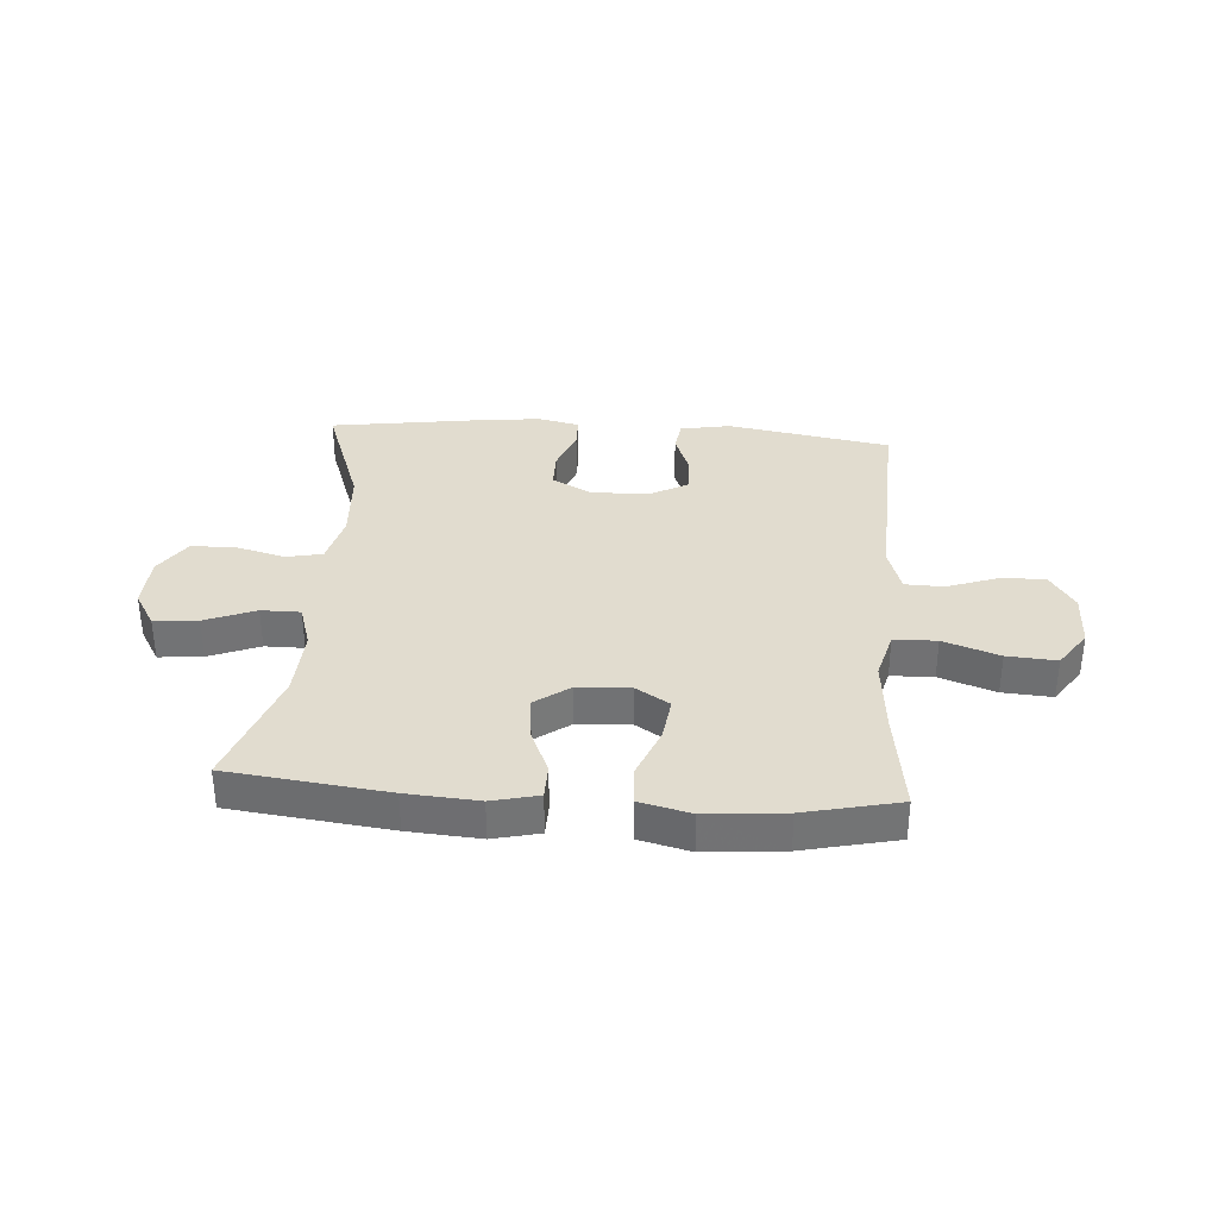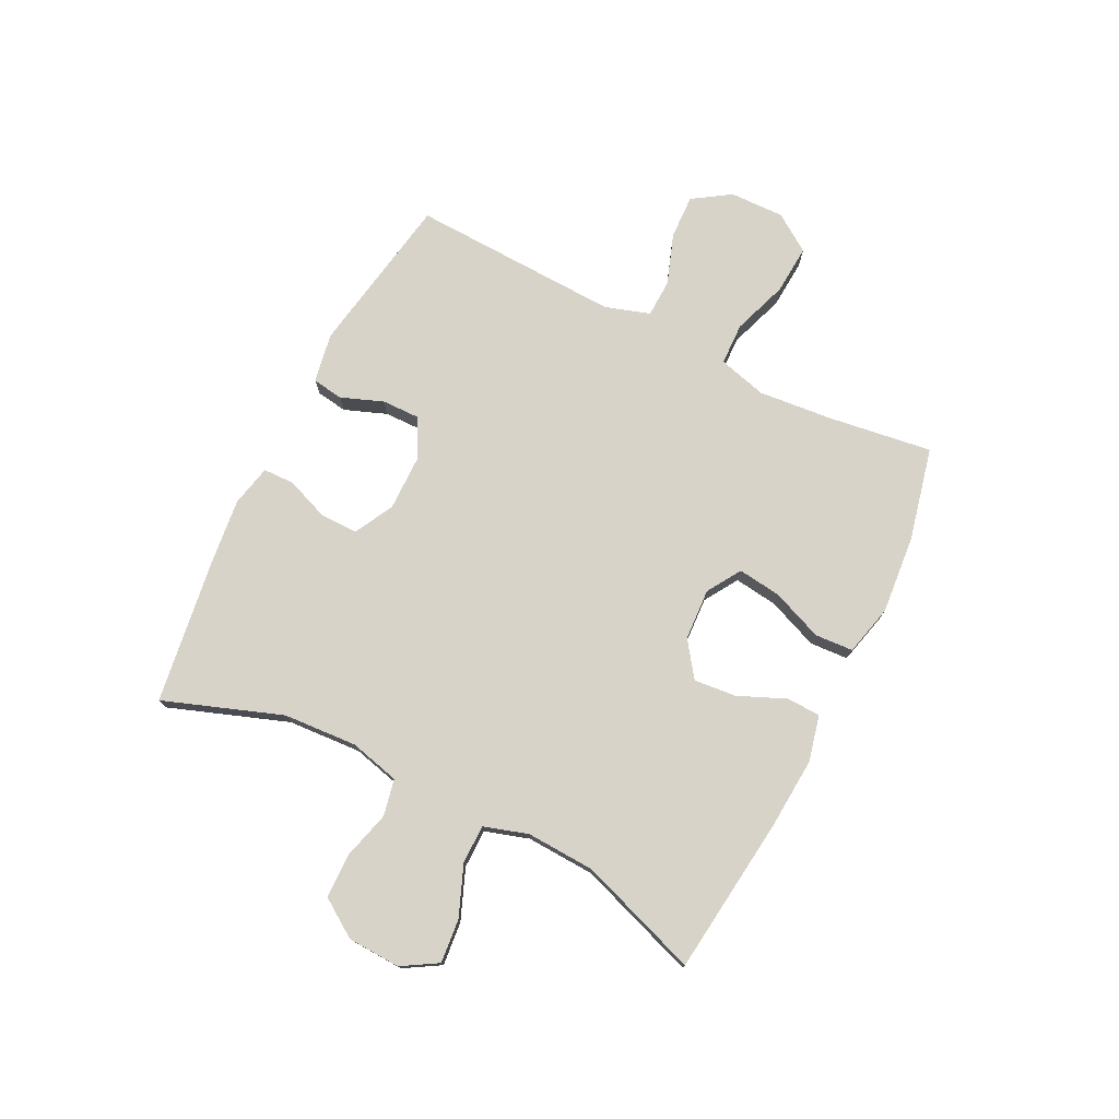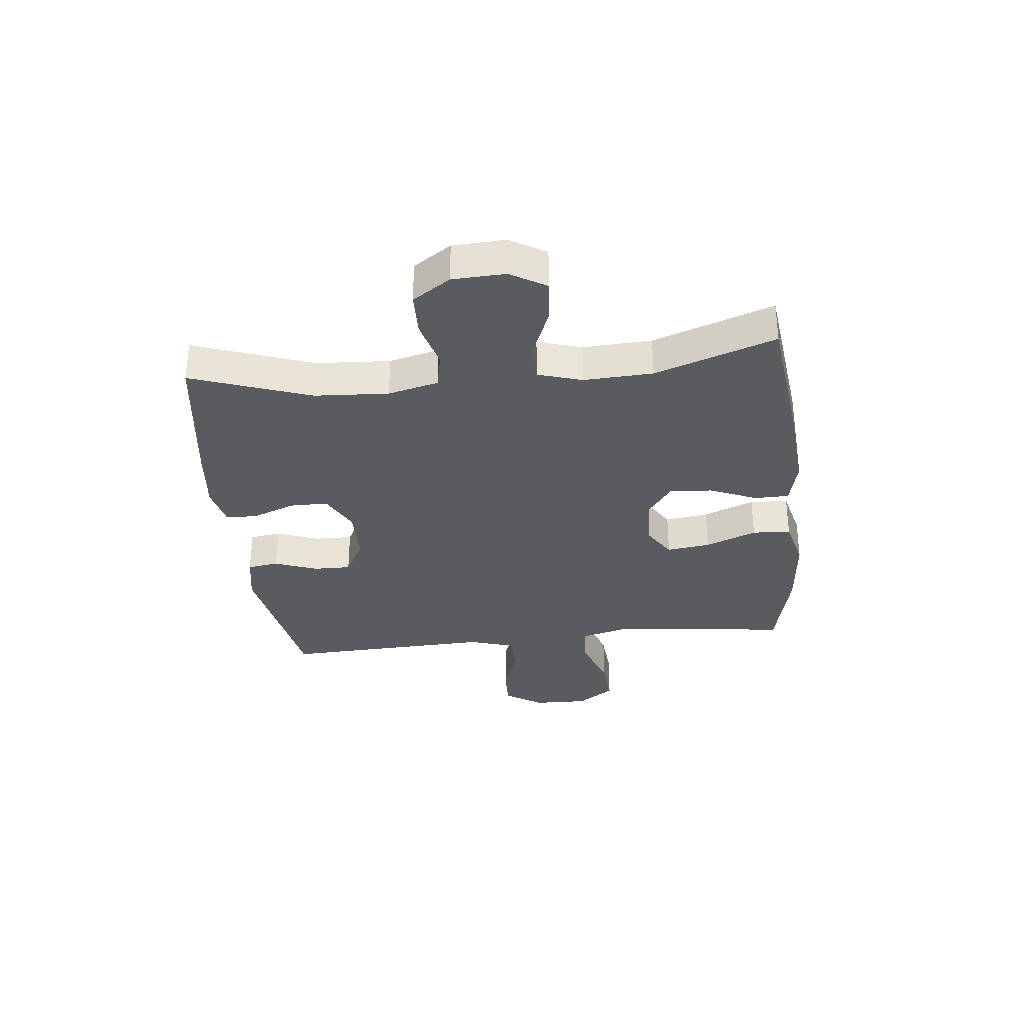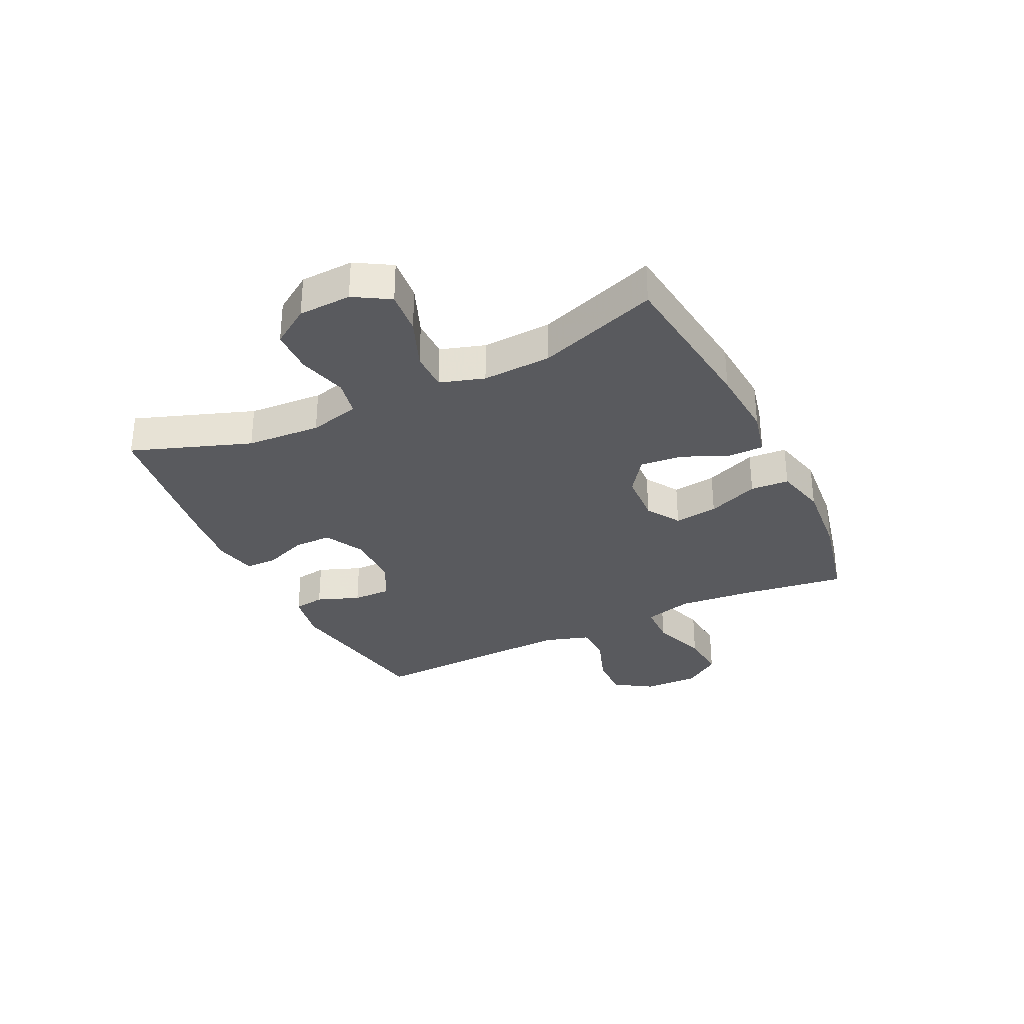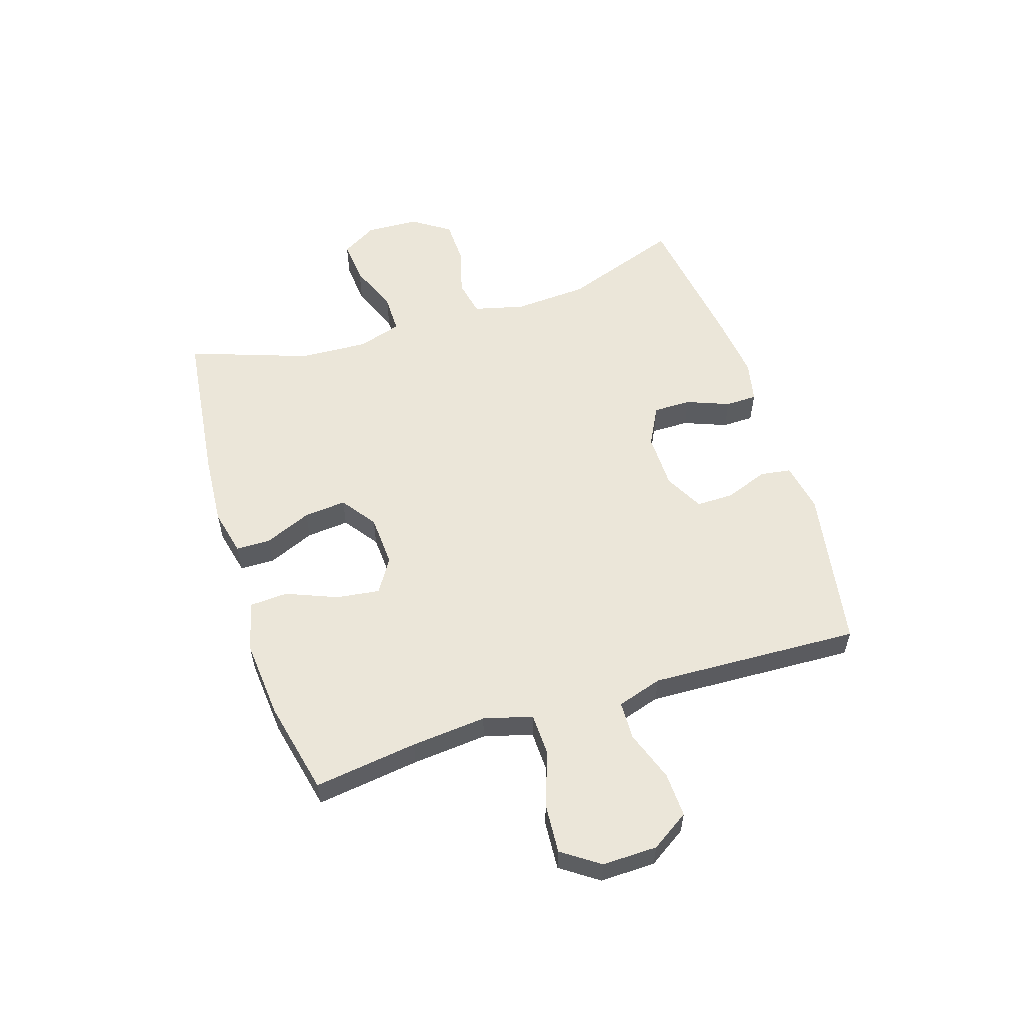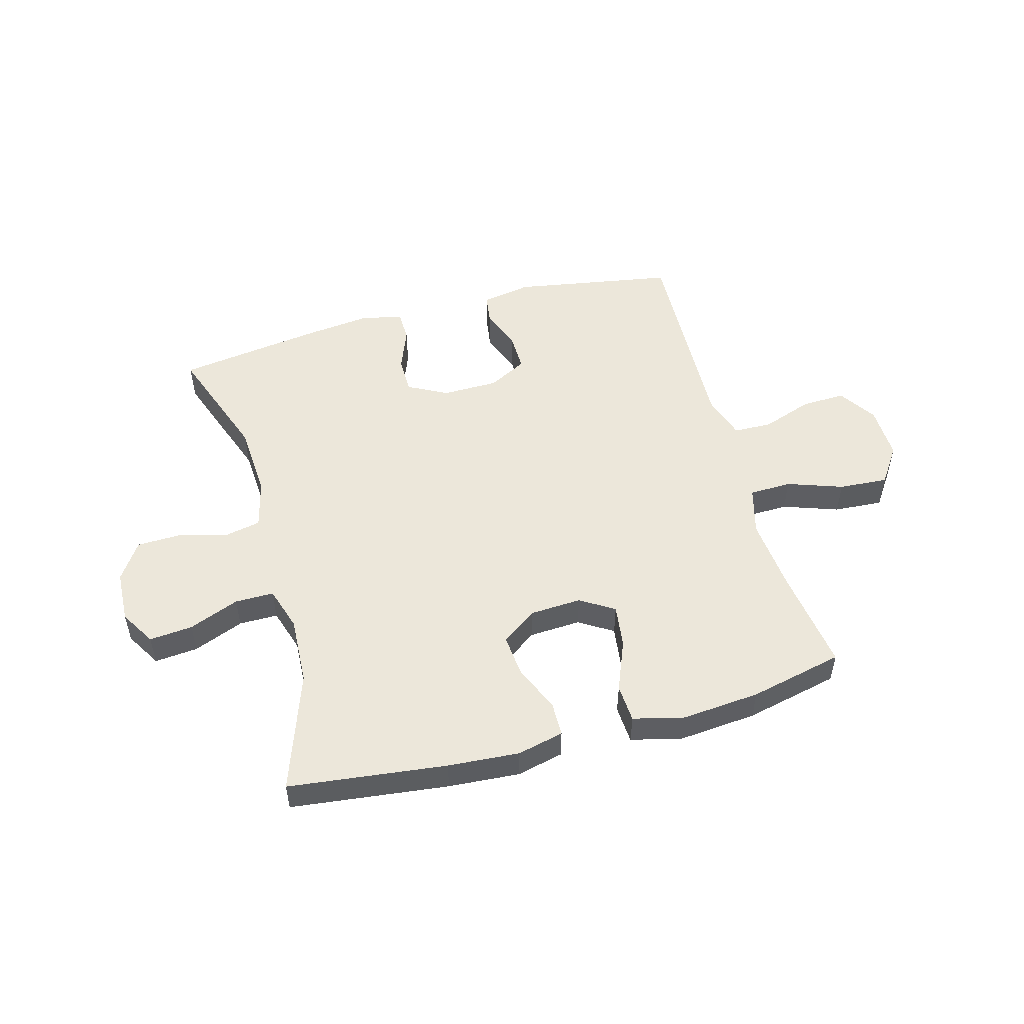
<metadata>
{"format":"obj","ext":"obj","renderer":"f3d","projection":"perspective","resolution":1024,"background":"white","views":[{"elev":34.4,"azim":-175.9,"up":"+Y"},{"elev":75.8,"azim":116.5,"up":"+Y"},{"elev":-32.4,"azim":96.2,"up":"+Y"},{"elev":-31.7,"azim":115.8,"up":"+Y"},{"elev":56.3,"azim":-107.6,"up":"+Y"},{"elev":51.5,"azim":164.6,"up":"+Y"}]}
</metadata>
<code>
v 0.5 0.07 -0.5
v 0.224 0.07 -0.533
v 0.099 0.07 -0.542
v 0.018 0.07 -0.523
v 0.017 0.07 -0.463
v 0.052 0.07 -0.381
v 0.059 0.07 -0.307
v -0.002 0.07 -0.263
v -0.093 0.07 -0.258
v -0.152 0.07 -0.295
v -0.142 0.07 -0.371
v -0.106 0.07 -0.46
v -0.11 0.07 -0.527
v -0.199 0.07 -0.549
v -0.336 0.07 -0.537
v -0.5 0.07 -0.5
v -0.475 0.07 -0.319
v -0.463 0.07 -0.188
v -0.486 0.07 -0.103
v -0.56 0.07 -0.101
v -0.657 0.07 -0.135
v -0.743 0.07 -0.141
v -0.788 0.07 -0.076
v -0.786 0.07 0.02
v -0.743 0.07 0.086
v -0.665 0.07 0.083
v -0.577 0.07 0.052
v -0.51 0.07 0.054
v -0.485 0.07 0.133
v -0.49 0.07 0.256
v -0.5 0.07 0.5
v -0.216 0.07 0.549
v -0.129 0.07 0.533
v -0.121 0.07 0.479
v -0.149 0.07 0.405
v -0.15 0.07 0.339
v -0.082 0.07 0.303
v 0.016 0.07 0.302
v 0.085 0.07 0.338
v 0.085 0.07 0.404
v 0.056 0.07 0.479
v 0.057 0.07 0.534
v 0.13 0.07 0.55
v 0.244 0.07 0.537
v 0.5 0.07 0.5
v 0.426 0.07 0.293
v 0.418 0.07 0.164
v 0.44 0.07 0.076
v 0.504 0.07 0.063
v 0.589 0.07 0.086
v 0.666 0.07 0.084
v 0.71 0.07 0.018
v 0.714 0.07 -0.074
v 0.677 0.07 -0.136
v 0.601 0.07 -0.129
v 0.513 0.07 -0.094
v 0.445 0.07 -0.094
v 0.421 0.07 -0.171
v 0.427 0.07 -0.291
v 0.5 0 -0.5
v 0.224 0 -0.533
v 0.099 0 -0.542
v 0.018 0 -0.523
v 0.017 0 -0.463
v 0.052 0 -0.381
v 0.059 0 -0.307
v -0.002 0 -0.263
v -0.093 0 -0.258
v -0.152 0 -0.295
v -0.142 0 -0.371
v -0.106 0 -0.46
v -0.11 0 -0.527
v -0.199 0 -0.549
v -0.336 0 -0.537
v -0.5 0 -0.5
v -0.475 0 -0.319
v -0.463 0 -0.188
v -0.486 0 -0.103
v -0.56 0 -0.101
v -0.657 0 -0.135
v -0.743 0 -0.141
v -0.788 0 -0.076
v -0.786 0 0.02
v -0.743 0 0.086
v -0.665 0 0.083
v -0.577 0 0.052
v -0.51 0 0.054
v -0.485 0 0.133
v -0.49 0 0.256
v -0.5 0 0.5
v -0.216 0 0.549
v -0.129 0 0.533
v -0.121 0 0.479
v -0.149 0 0.405
v -0.15 0 0.339
v -0.082 0 0.303
v 0.016 0 0.302
v 0.085 0 0.338
v 0.085 0 0.404
v 0.056 0 0.479
v 0.057 0 0.534
v 0.13 0 0.55
v 0.244 0 0.537
v 0.5 0 0.5
v 0.426 0 0.293
v 0.418 0 0.164
v 0.44 0 0.076
v 0.504 0 0.063
v 0.589 0 0.086
v 0.666 0 0.084
v 0.71 0 0.018
v 0.714 0 -0.074
v 0.677 0 -0.136
v 0.601 0 -0.129
v 0.513 0 -0.094
v 0.445 0 -0.094
v 0.421 0 -0.171
v 0.427 0 -0.291
f 54 55 56
f 53 54 56
f 52 53 56
f 51 52 56
f 50 51 56
f 49 50 56
f 48 49 56 57
f 47 48 57 58
f 44 45 46
f 43 44 46
f 42 43 46
f 41 42 46
f 40 41 46
f 39 40 46 47
f 38 39 47 58
f 33 34 35
f 32 33 35
f 31 32 35
f 30 31 35
f 29 30 35 36
f 28 29 36 37
f 25 26 27
f 24 25 27
f 23 24 27
f 22 23 27
f 21 22 27
f 20 21 27
f 19 20 27 28
f 38 58 59
f 37 38 59
f 28 37 59
f 19 28 59
f 18 19 59
f 15 16 17
f 14 15 17
f 13 14 17
f 12 13 17
f 11 12 17
f 4 5 6
f 3 4 6
f 2 3 6
f 1 2 6
f 59 1 6
f 59 6 7
f 10 11 17 18
f 9 10 18
f 8 9 18
f 8 18 59
f 7 8 59
f 115 114 113
f 115 113 112
f 115 112 111
f 115 111 110
f 115 110 109
f 115 109 108
f 116 115 108 107
f 117 116 107 106
f 105 104 103
f 105 103 102
f 105 102 101
f 105 101 100
f 105 100 99
f 106 105 99 98
f 117 106 98 97
f 94 93 92
f 94 92 91
f 94 91 90
f 94 90 89
f 95 94 89 88
f 96 95 88 87
f 86 85 84
f 86 84 83
f 86 83 82
f 86 82 81
f 86 81 80
f 86 80 79
f 87 86 79 78
f 118 117 97
f 118 97 96
f 118 96 87
f 118 87 78
f 118 78 77
f 76 75 74
f 76 74 73
f 76 73 72
f 76 72 71
f 76 71 70
f 65 64 63
f 65 63 62
f 65 62 61
f 65 61 60
f 65 60 118
f 66 65 118
f 77 76 70 69
f 77 69 68
f 77 68 67
f 118 77 67
f 118 67 66
f 1 60 61 2
f 2 61 62 3
f 3 62 63 4
f 4 63 64 5
f 5 64 65 6
f 6 65 66 7
f 7 66 67 8
f 8 67 68 9
f 9 68 69 10
f 10 69 70 11
f 11 70 71 12
f 12 71 72 13
f 13 72 73 14
f 14 73 74 15
f 15 74 75 16
f 16 75 76 17
f 17 76 77 18
f 18 77 78 19
f 19 78 79 20
f 20 79 80 21
f 21 80 81 22
f 22 81 82 23
f 23 82 83 24
f 24 83 84 25
f 25 84 85 26
f 26 85 86 27
f 27 86 87 28
f 28 87 88 29
f 29 88 89 30
f 30 89 90 31
f 31 90 91 32
f 32 91 92 33
f 33 92 93 34
f 34 93 94 35
f 35 94 95 36
f 36 95 96 37
f 37 96 97 38
f 38 97 98 39
f 39 98 99 40
f 40 99 100 41
f 41 100 101 42
f 42 101 102 43
f 43 102 103 44
f 44 103 104 45
f 45 104 105 46
f 46 105 106 47
f 47 106 107 48
f 48 107 108 49
f 49 108 109 50
f 50 109 110 51
f 51 110 111 52
f 52 111 112 53
f 53 112 113 54
f 54 113 114 55
f 55 114 115 56
f 56 115 116 57
f 57 116 117 58
f 58 117 118 59
f 59 118 60 1

</code>
